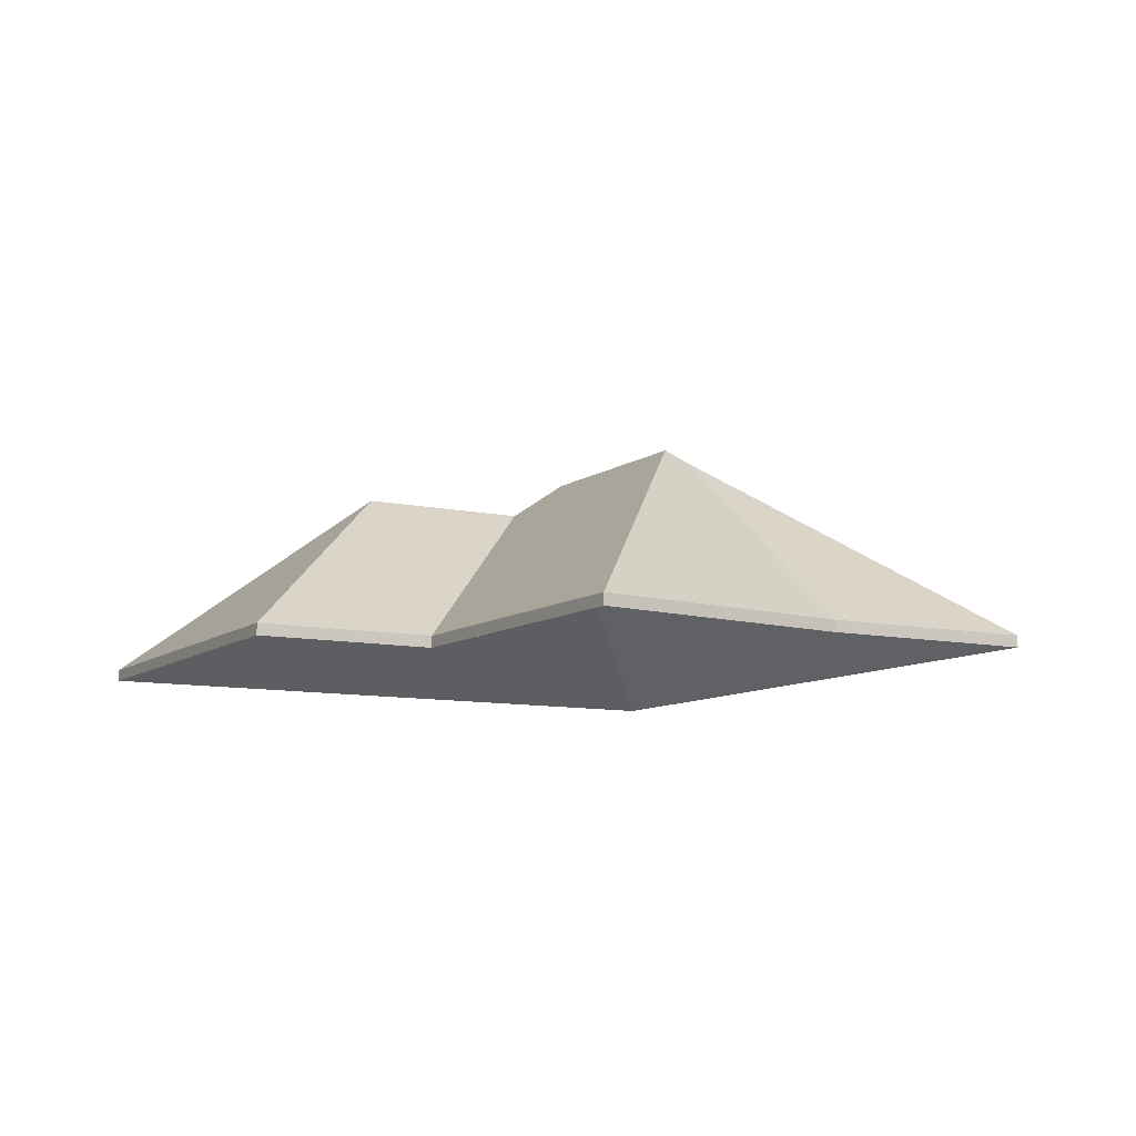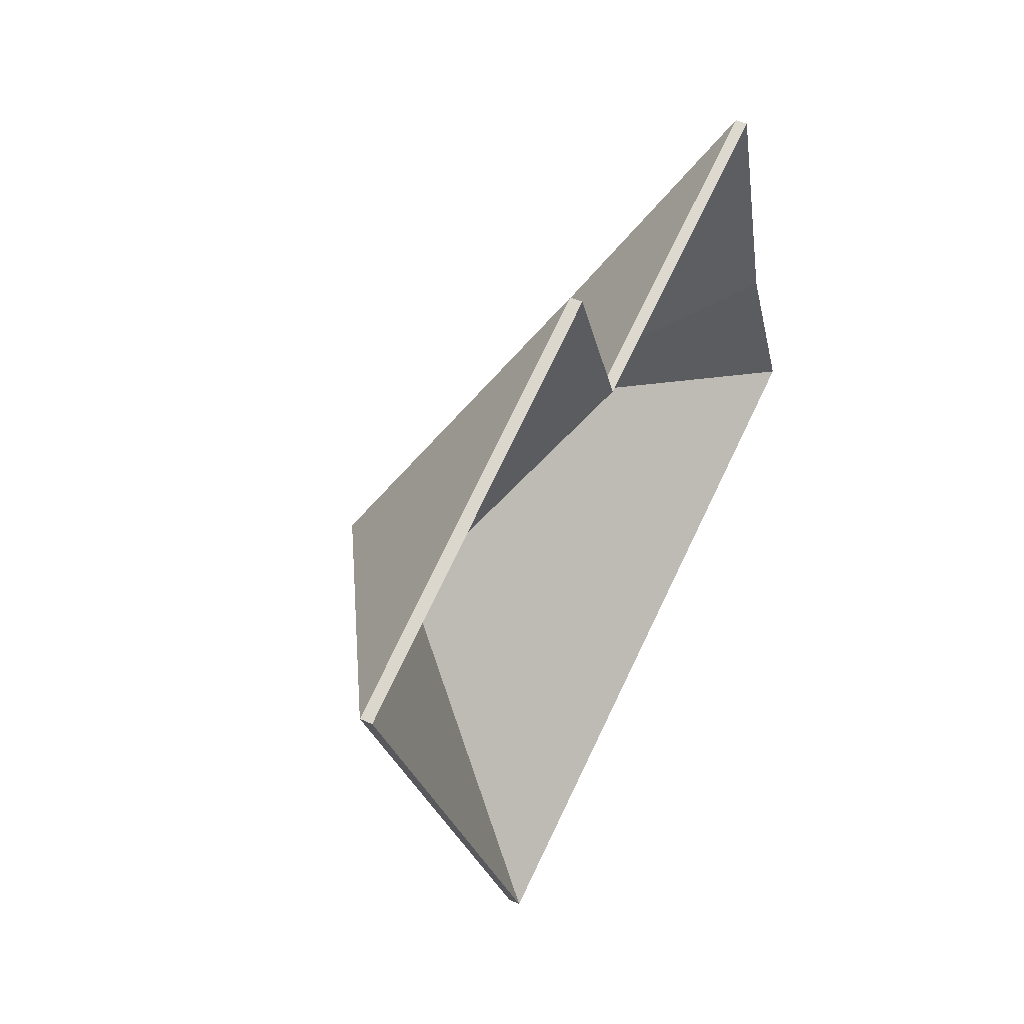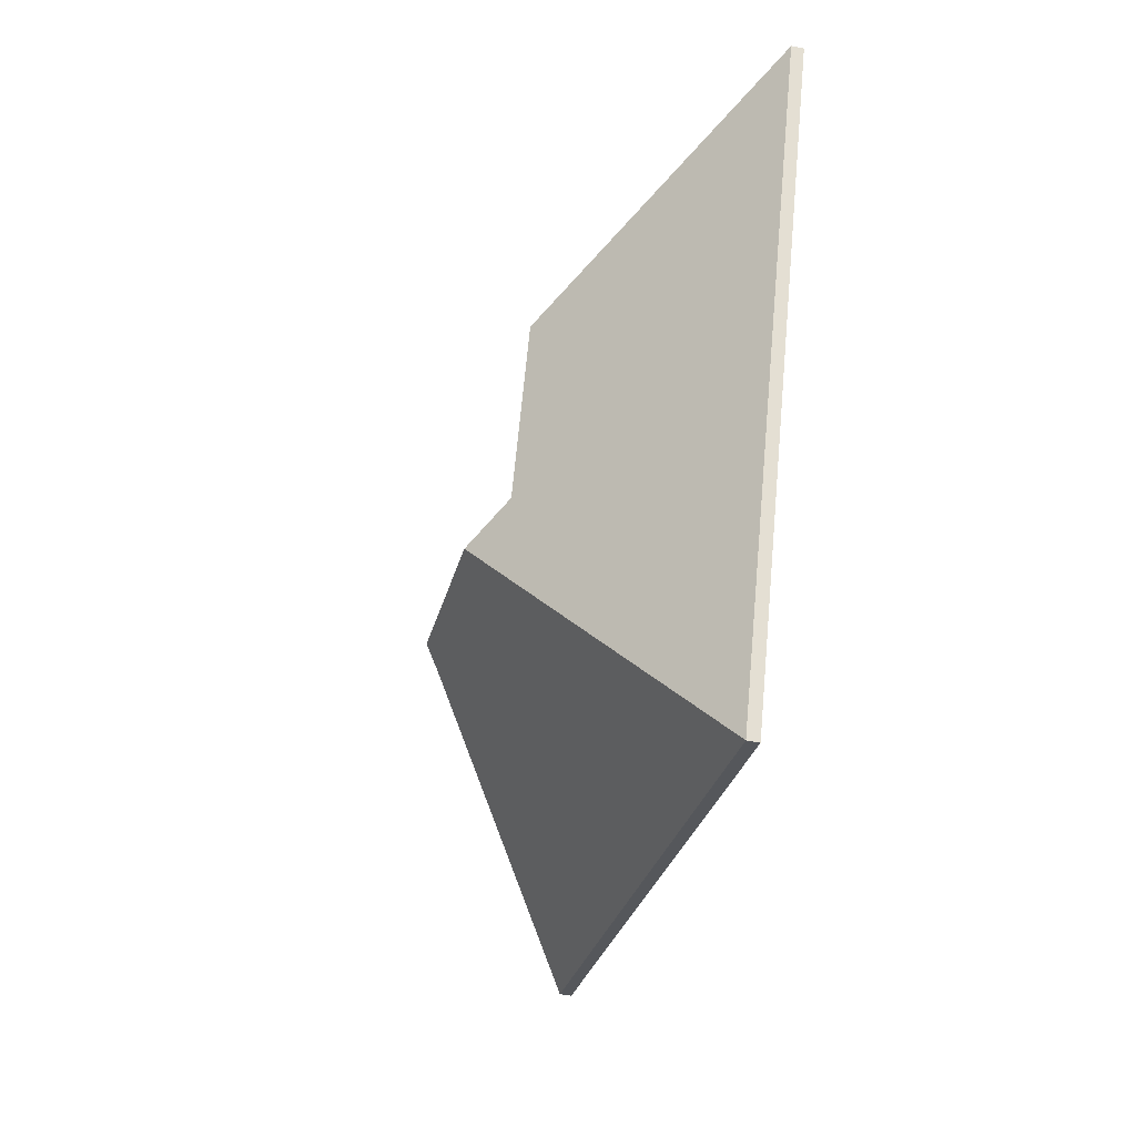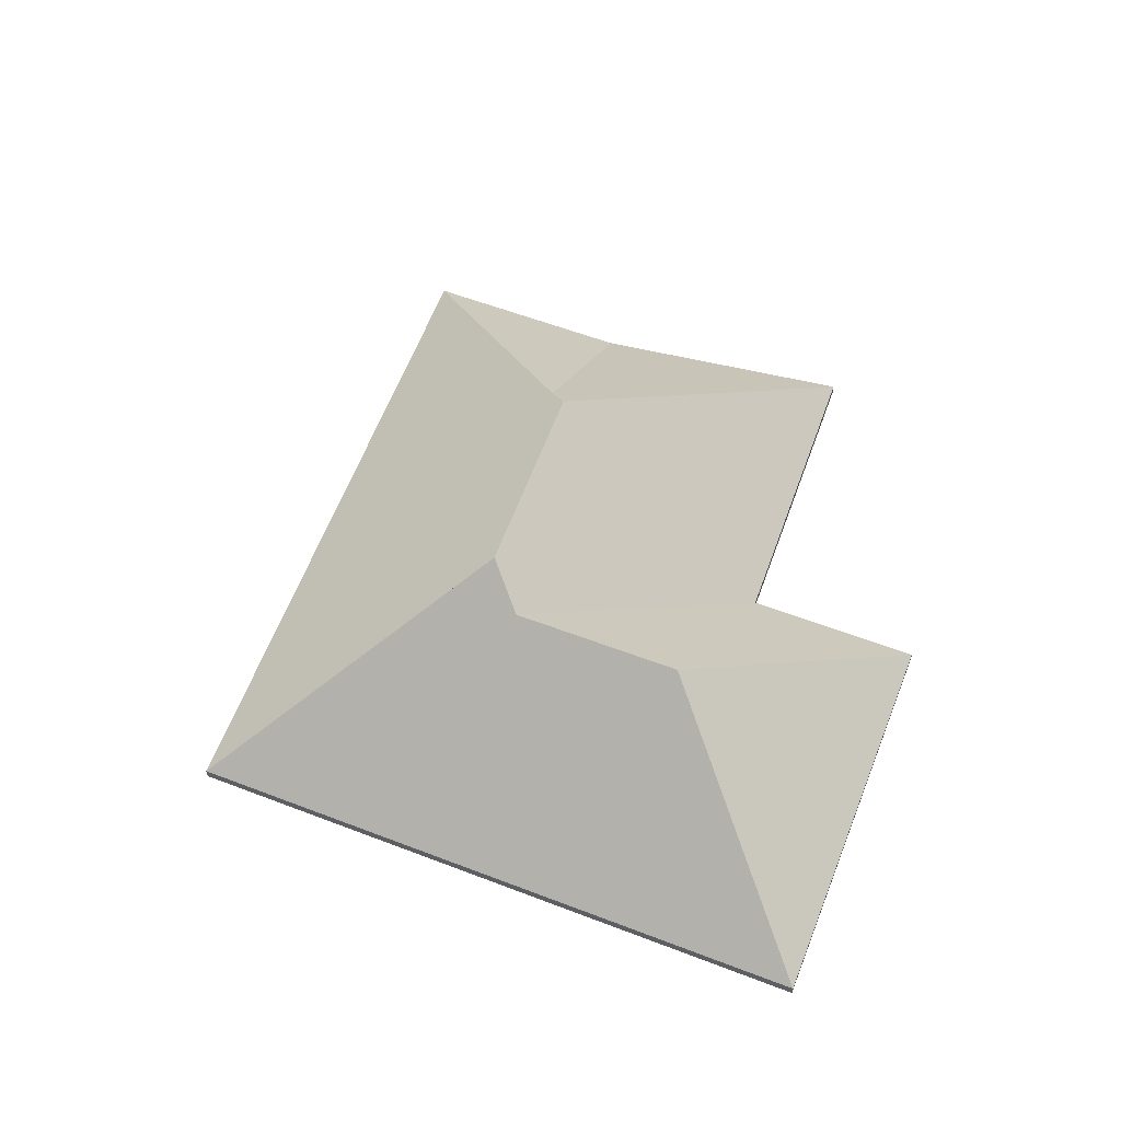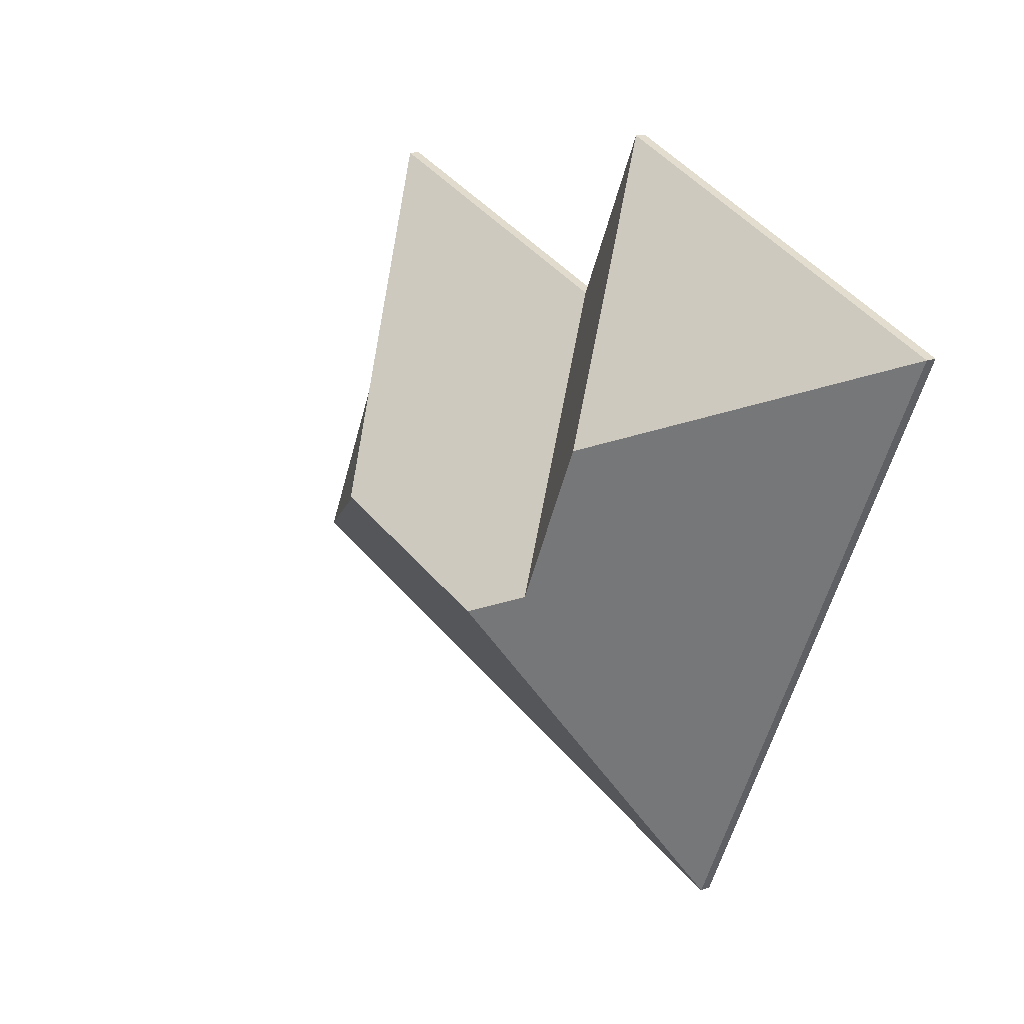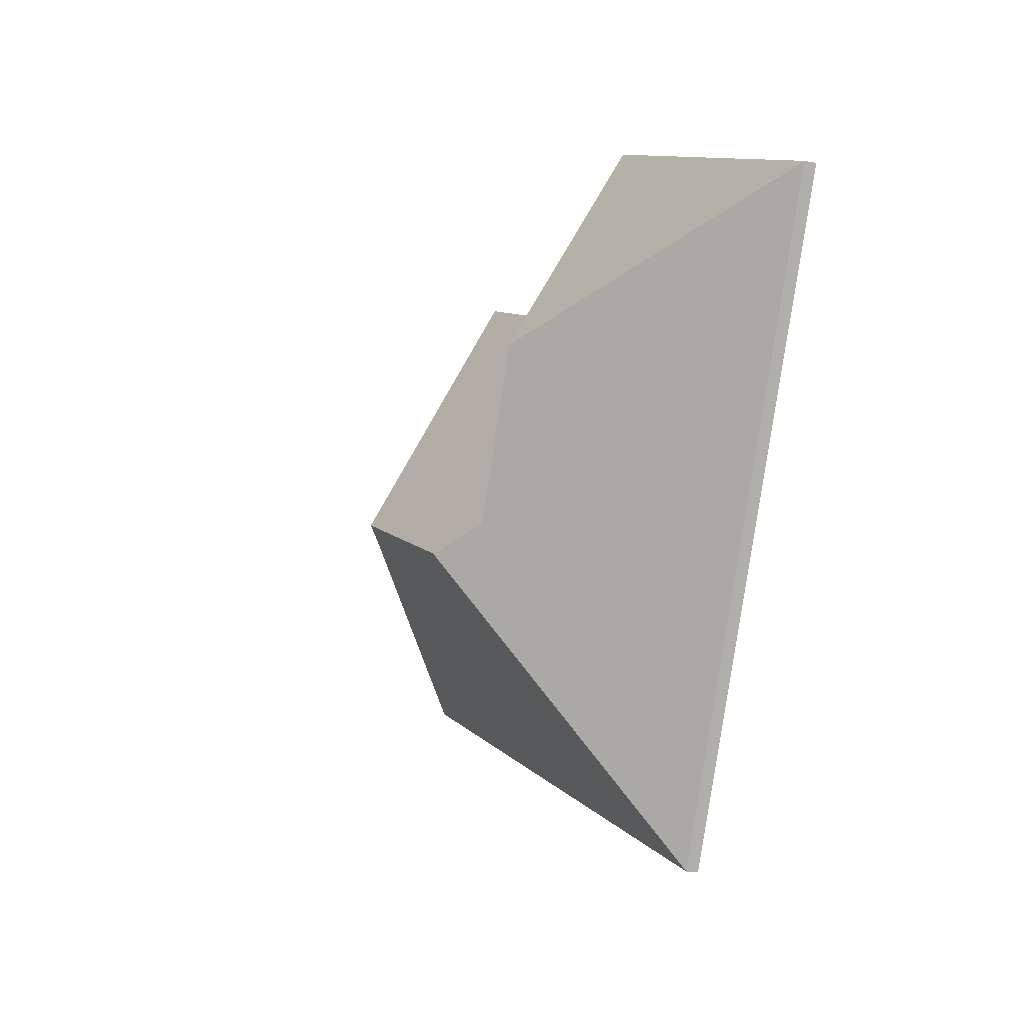
<metadata>
{"format":"obj","ext":"obj","renderer":"f3d","projection":"perspective","resolution":1024,"background":"white","views":[{"elev":-9.7,"azim":37.2,"up":"+Y"},{"elev":45.9,"azim":-62.4,"up":"+Z"},{"elev":-48.3,"azim":-103.0,"up":"+Z"},{"elev":57.9,"azim":-92.0,"up":"+Y"},{"elev":15.4,"azim":-129.8,"up":"+Z"},{"elev":-15.5,"azim":-112.1,"up":"+Z"}]}
</metadata>
<code>
v 3.647 -0.1245 -2.583
v 3.629 -0.1245 -2.542
v 3.629 -0.1269 -2.542
v 3.647 -0.1269 -2.583
v 3.585 -0.08532 -2.558
v 3.647 -0.1245 -2.583
v 3.647 -0.1269 -2.583
v 3.585 -0.08775 -2.558
v 3.629 -0.1245 -2.542
v 3.585 -0.08532 -2.558
v 3.585 -0.08775 -2.558
v 3.629 -0.1269 -2.542
v 3.647 -0.1245 -2.583
v 3.585 -0.08532 -2.558
v 3.629 -0.1245 -2.542
v 3.629 -0.1269 -2.542
v 3.585 -0.08775 -2.558
v 3.647 -0.1269 -2.583
v 3.585 -0.08532 -2.558
v 3.629 -0.1245 -2.542
v 3.629 -0.1269 -2.542
v 3.585 -0.08775 -2.558
v 3.581 -0.08214 -2.556
v 3.585 -0.08532 -2.558
v 3.585 -0.08775 -2.558
v 3.581 -0.08457 -2.556
v 3.629 -0.1245 -2.542
v 3.614 -0.1245 -2.488
v 3.614 -0.1269 -2.488
v 3.629 -0.1269 -2.542
v 3.614 -0.1245 -2.488
v 3.581 -0.08214 -2.556
v 3.581 -0.08457 -2.556
v 3.614 -0.1269 -2.488
v 3.585 -0.08532 -2.558
v 3.581 -0.08214 -2.556
v 3.614 -0.1245 -2.488
v 3.629 -0.1245 -2.542
v 3.614 -0.1269 -2.488
v 3.581 -0.08457 -2.556
v 3.585 -0.08775 -2.558
v 3.629 -0.1269 -2.542
v 3.581 -0.08214 -2.556
v 3.614 -0.1245 -2.488
v 3.614 -0.1269 -2.488
v 3.581 -0.08457 -2.556
v 3.614 -0.1245 -2.488
v 3.553 -0.1245 -2.512
v 3.553 -0.1269 -2.512
v 3.614 -0.1269 -2.488
v 3.541 -0.08214 -2.572
v 3.581 -0.08214 -2.556
v 3.581 -0.08457 -2.556
v 3.541 -0.08457 -2.572
v 3.53 -0.08863 -2.567
v 3.541 -0.08214 -2.572
v 3.541 -0.08457 -2.572
v 3.53 -0.09106 -2.567
v 3.553 -0.1245 -2.512
v 3.53 -0.08863 -2.567
v 3.53 -0.09106 -2.567
v 3.553 -0.1269 -2.512
v 3.541 -0.08214 -2.572
v 3.53 -0.08863 -2.567
v 3.553 -0.1245 -2.512
v 3.614 -0.1245 -2.488
v 3.581 -0.08214 -2.556
v 3.553 -0.1269 -2.512
v 3.53 -0.09106 -2.567
v 3.541 -0.08457 -2.572
v 3.581 -0.08457 -2.556
v 3.614 -0.1269 -2.488
v 3.516 -0.0886 -2.534
v 3.53 -0.08863 -2.567
v 3.53 -0.09106 -2.567
v 3.516 -0.09103 -2.534
v 3.53 -0.08863 -2.567
v 3.553 -0.1245 -2.512
v 3.553 -0.1269 -2.512
v 3.53 -0.09106 -2.567
v 3.553 -0.1245 -2.512
v 3.538 -0.1245 -2.478
v 3.538 -0.1269 -2.478
v 3.553 -0.1269 -2.512
v 3.538 -0.1245 -2.478
v 3.516 -0.0886 -2.534
v 3.516 -0.09103 -2.534
v 3.538 -0.1269 -2.478
v 3.53 -0.08863 -2.567
v 3.516 -0.0886 -2.534
v 3.538 -0.1245 -2.478
v 3.553 -0.1245 -2.512
v 3.538 -0.1269 -2.478
v 3.516 -0.09103 -2.534
v 3.53 -0.09106 -2.567
v 3.553 -0.1269 -2.512
v 3.541 -0.08214 -2.572
v 3.514 -0.1245 -2.636
v 3.514 -0.1269 -2.636
v 3.541 -0.08457 -2.572
v 3.581 -0.08214 -2.556
v 3.541 -0.08214 -2.572
v 3.541 -0.08457 -2.572
v 3.581 -0.08457 -2.556
v 3.585 -0.08532 -2.558
v 3.581 -0.08214 -2.556
v 3.581 -0.08457 -2.556
v 3.585 -0.08775 -2.558
v 3.514 -0.1245 -2.636
v 3.647 -0.1245 -2.583
v 3.647 -0.1269 -2.583
v 3.514 -0.1269 -2.636
v 3.647 -0.1245 -2.583
v 3.585 -0.08532 -2.558
v 3.585 -0.08775 -2.558
v 3.647 -0.1269 -2.583
v 3.541 -0.08214 -2.572
v 3.581 -0.08214 -2.556
v 3.585 -0.08532 -2.558
v 3.514 -0.1245 -2.636
v 3.647 -0.1245 -2.583
v 3.585 -0.08775 -2.558
v 3.581 -0.08457 -2.556
v 3.541 -0.08457 -2.572
v 3.647 -0.1269 -2.583
v 3.514 -0.1269 -2.636
v 3.516 -0.0886 -2.534
v 3.459 -0.1245 -2.512
v 3.459 -0.1269 -2.512
v 3.516 -0.09103 -2.534
v 3.53 -0.08863 -2.567
v 3.516 -0.0886 -2.534
v 3.516 -0.09103 -2.534
v 3.53 -0.09106 -2.567
v 3.541 -0.08214 -2.572
v 3.53 -0.08863 -2.567
v 3.53 -0.09106 -2.567
v 3.541 -0.08457 -2.572
v 3.459 -0.1245 -2.512
v 3.514 -0.1245 -2.636
v 3.514 -0.1269 -2.636
v 3.459 -0.1269 -2.512
v 3.514 -0.1245 -2.636
v 3.541 -0.08214 -2.572
v 3.541 -0.08457 -2.572
v 3.514 -0.1269 -2.636
v 3.459 -0.1245 -2.512
v 3.516 -0.0886 -2.534
v 3.53 -0.08863 -2.567
v 3.514 -0.1245 -2.636
v 3.541 -0.08214 -2.572
v 3.514 -0.1269 -2.636
v 3.541 -0.08457 -2.572
v 3.53 -0.09106 -2.567
v 3.459 -0.1269 -2.512
v 3.516 -0.09103 -2.534
v 3.516 -0.0886 -2.534
v 3.538 -0.1245 -2.478
v 3.538 -0.1269 -2.478
v 3.516 -0.09103 -2.534
v 3.538 -0.1245 -2.478
v 3.459 -0.1245 -2.512
v 3.459 -0.1269 -2.512
v 3.538 -0.1269 -2.478
v 3.459 -0.1245 -2.512
v 3.516 -0.0886 -2.534
v 3.516 -0.09103 -2.534
v 3.459 -0.1269 -2.512
v 3.538 -0.1245 -2.478
v 3.516 -0.0886 -2.534
v 3.459 -0.1245 -2.512
v 3.459 -0.1269 -2.512
v 3.516 -0.09103 -2.534
v 3.538 -0.1269 -2.478
f 1 2 3
f 1 3 4
f 5 6 7
f 5 7 8
f 9 10 11
f 9 11 12
f 13 14 15
f 16 17 18
f 19 20 21
f 19 21 22
f 23 24 25
f 23 25 26
f 27 28 29
f 27 29 30
f 31 32 33
f 31 33 34
f 35 36 37
f 35 37 38
f 39 40 41
f 39 41 42
f 43 44 45
f 43 45 46
f 47 48 49
f 47 49 50
f 51 52 53
f 51 53 54
f 55 56 57
f 55 57 58
f 59 60 61
f 59 61 62
f 63 64 65
f 63 65 66
f 63 66 67
f 68 69 70
f 68 70 71
f 68 71 72
f 73 74 75
f 73 75 76
f 77 78 79
f 77 79 80
f 81 82 83
f 81 83 84
f 85 86 87
f 85 87 88
f 89 90 91
f 89 91 92
f 93 94 95
f 93 95 96
f 97 98 99
f 97 99 100
f 101 102 103
f 101 103 104
f 105 106 107
f 105 107 108
f 109 110 111
f 109 111 112
f 113 114 115
f 113 115 116
f 117 118 119
f 120 117 119
f 120 119 121
f 122 123 124
f 125 122 126
f 126 122 124
f 127 128 129
f 127 129 130
f 131 132 133
f 131 133 134
f 135 136 137
f 135 137 138
f 139 140 141
f 139 141 142
f 143 144 145
f 143 145 146
f 147 148 149
f 147 149 150
f 150 149 151
f 152 153 154
f 152 154 155
f 155 154 156
f 157 158 159
f 157 159 160
f 161 162 163
f 161 163 164
f 165 166 167
f 165 167 168
f 169 170 171
f 172 173 174

</code>
